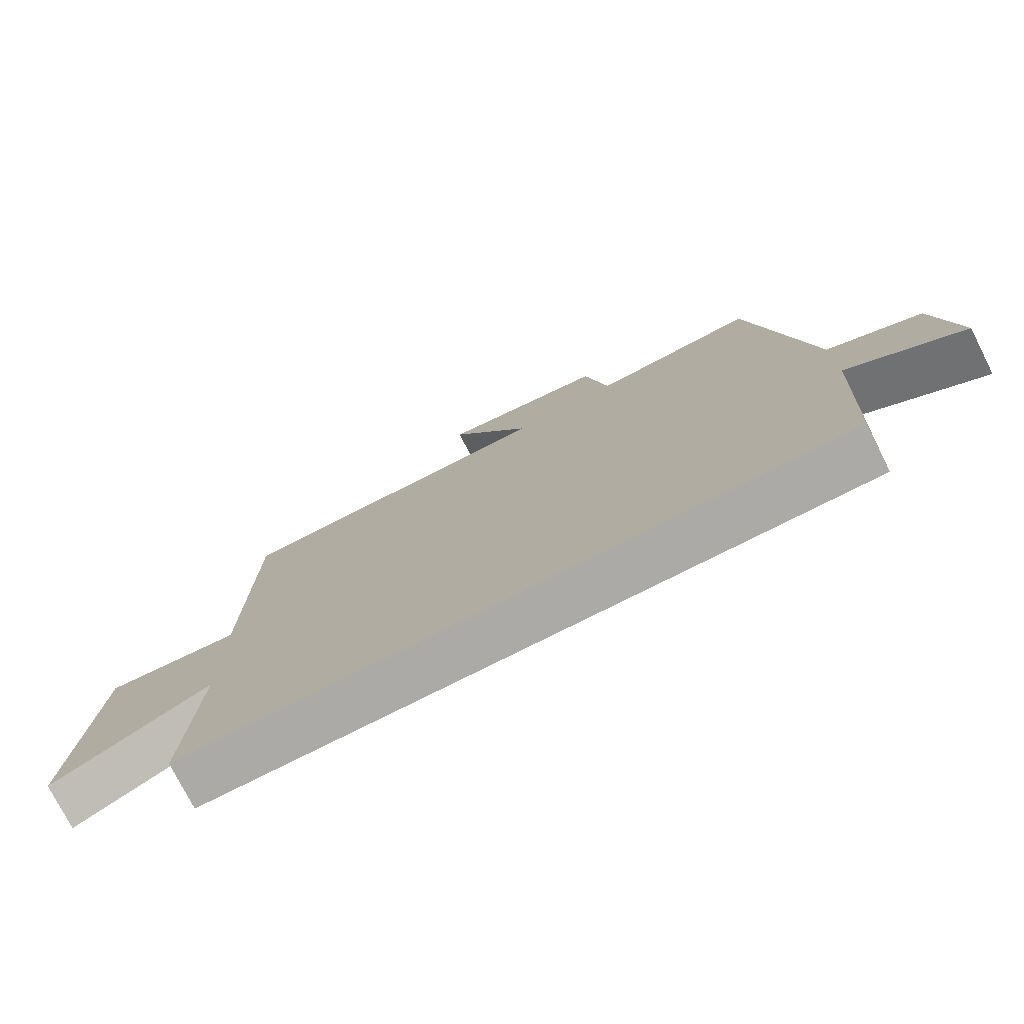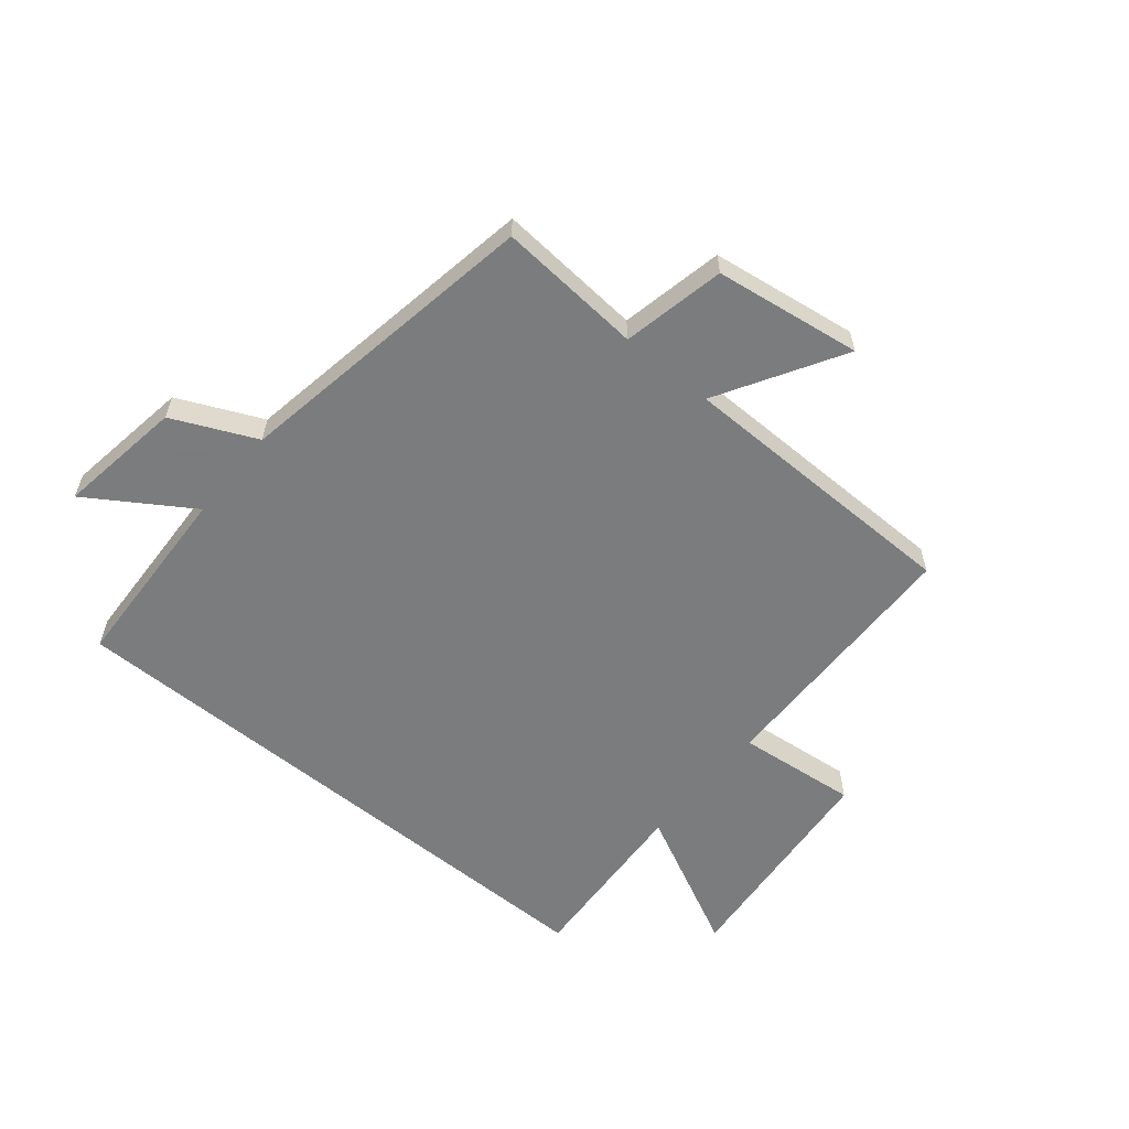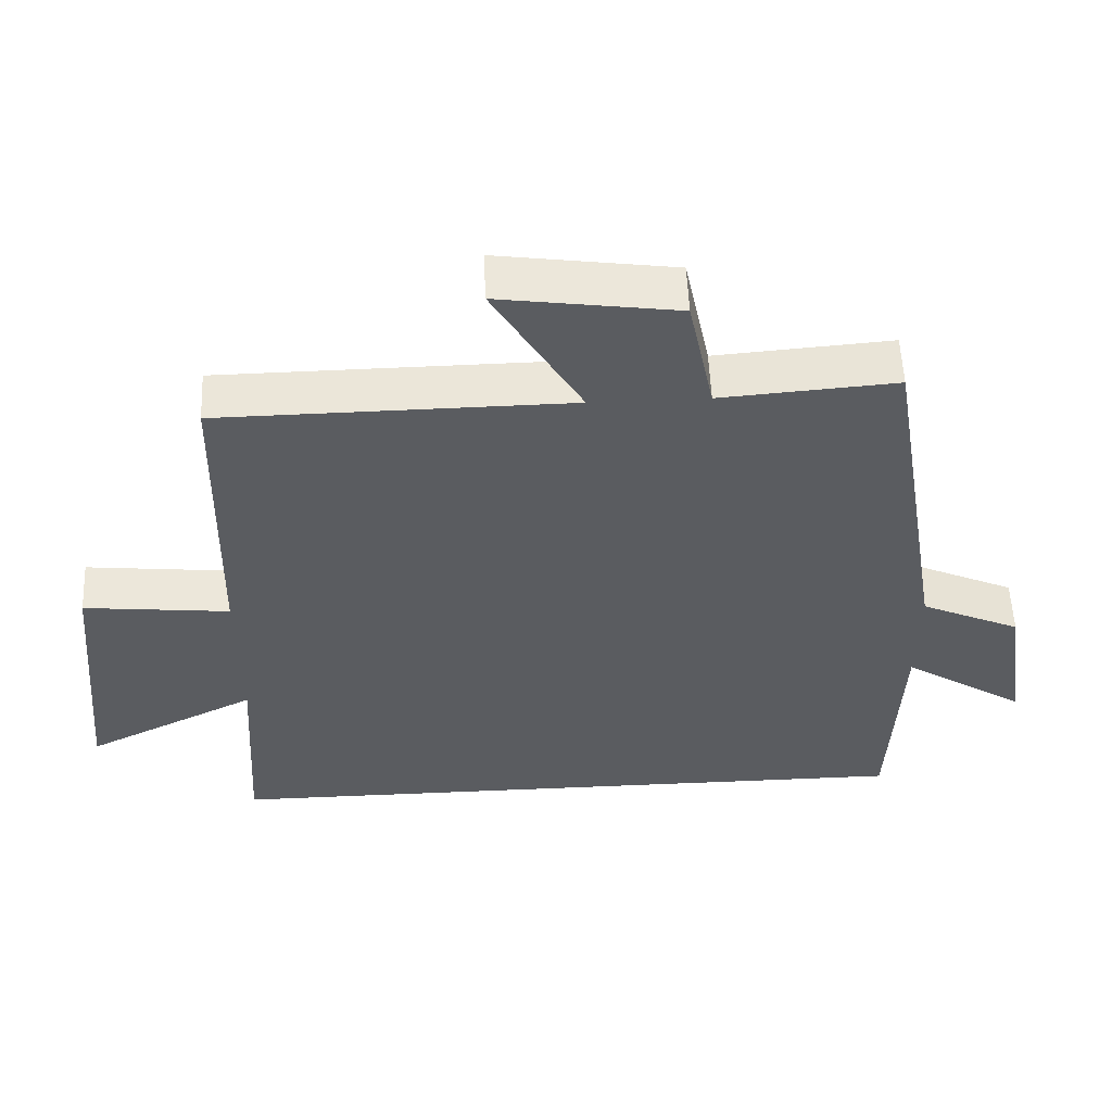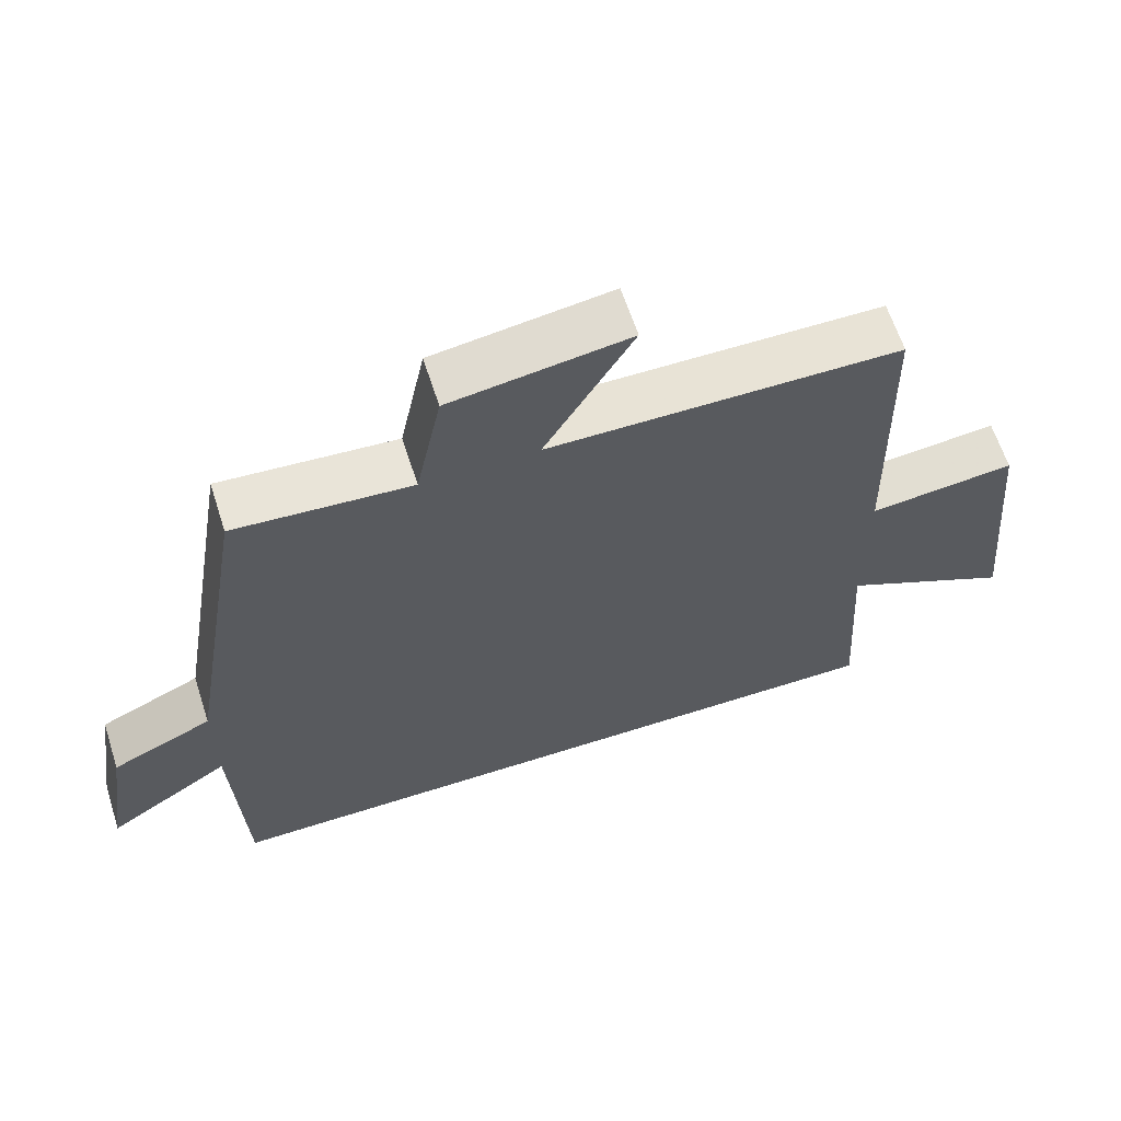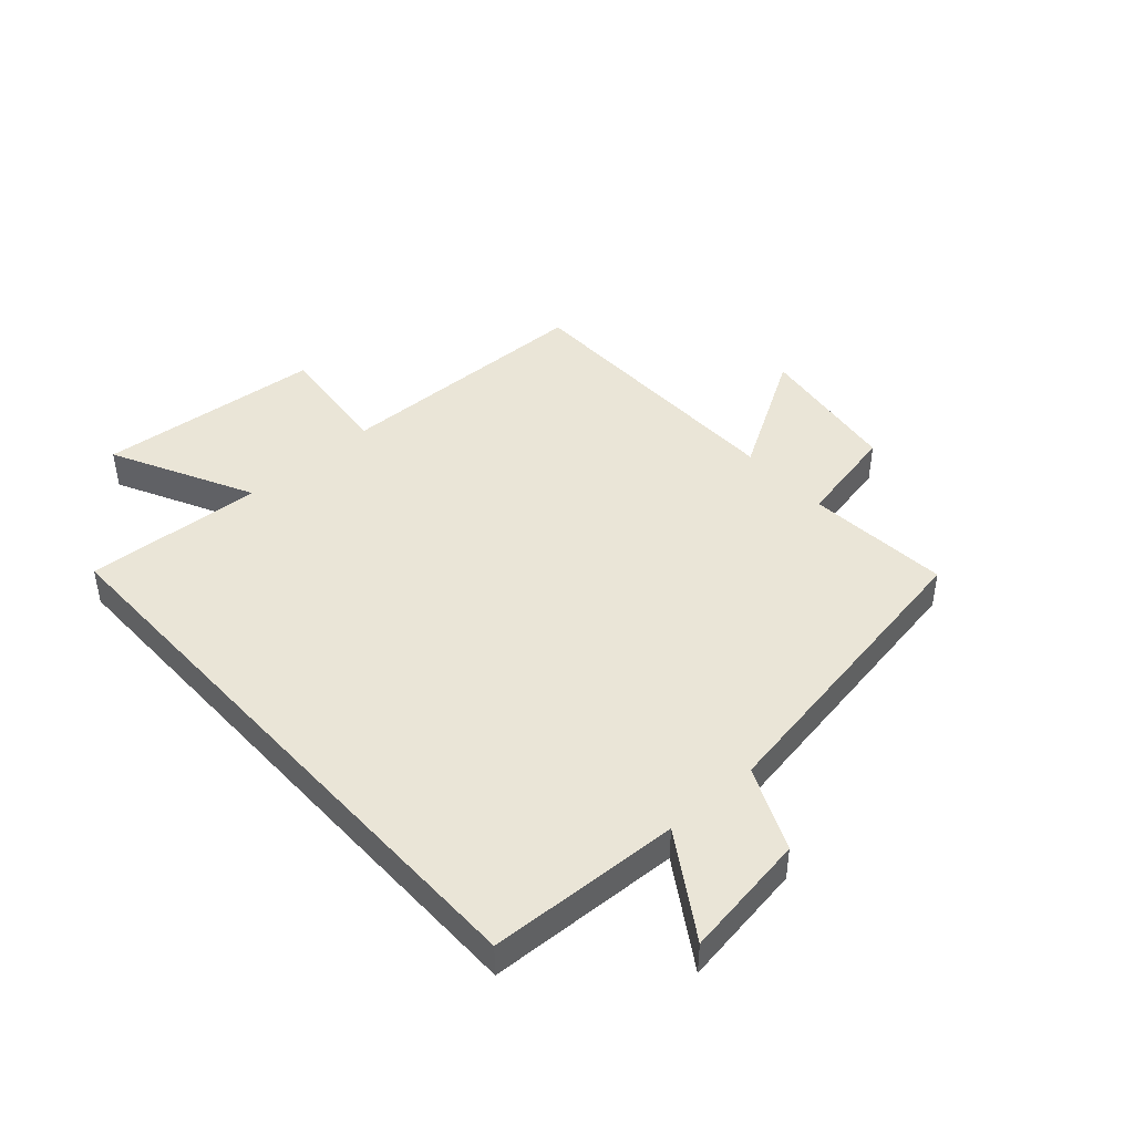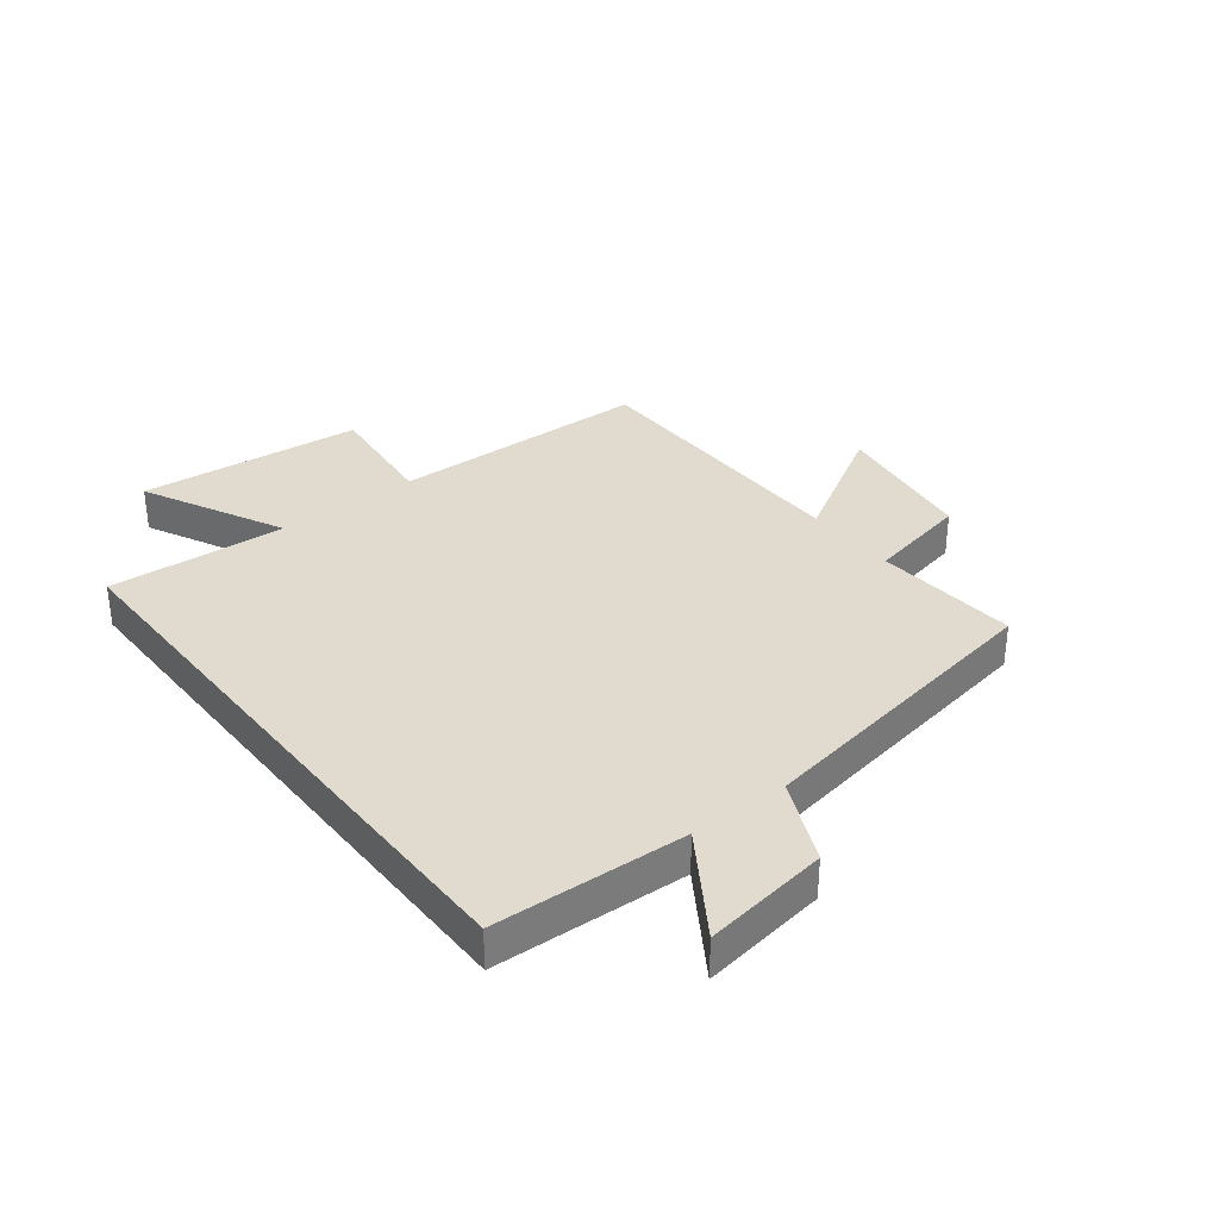
<metadata>
{"format":"obj","ext":"obj","renderer":"f3d","projection":"perspective","resolution":1024,"background":"white","views":[{"elev":-76.0,"azim":-153.1,"up":"+Z"},{"elev":-58.6,"azim":-39.6,"up":"+Y"},{"elev":55.4,"azim":177.5,"up":"+Z"},{"elev":63.0,"azim":-17.9,"up":"+Z"},{"elev":44.3,"azim":-132.1,"up":"+Y"},{"elev":33.5,"azim":-127.9,"up":"+Y"}]}
</metadata>
<code>
v 0.519 0.07 -0.5
v -0.485 0.07 -0.5
v -0.5 0.07 -0.172
v -0.674 0.07 -0.285
v -0.642 0.07 -0.071
v -0.5 0.07 -0.006
v -0.412 0.07 0.519
v -0.165 0.07 0.5
v -0.129 0.07 0.675
v 0.121 0.07 0.711
v -0.003 0.07 0.5
v 0.49 0.07 0.495
v 0.5 0.07 0.047
v 0.706 0.07 0.069
v 0.742 0.07 -0.315
v 0.5 0.07 -0.195
v 0.519 0 -0.5
v -0.485 0 -0.5
v -0.5 0 -0.172
v -0.674 0 -0.285
v -0.642 0 -0.071
v -0.5 0 -0.006
v -0.412 0 0.519
v -0.165 0 0.5
v -0.129 0 0.675
v 0.121 0 0.711
v -0.003 0 0.5
v 0.49 0 0.495
v 0.5 0 0.047
v 0.706 0 0.069
v 0.742 0 -0.315
v 0.5 0 -0.195
f 13 14 15 16
f 11 12 13 16
f 1 2 3
f 16 1 3
f 11 16 3
f 8 9 10 11
f 8 11 3 4
f 6 7 8
f 6 8 4
f 4 5 6
f 32 31 30 29
f 32 29 28 27
f 19 18 17
f 19 17 32
f 19 32 27
f 27 26 25 24
f 20 19 27 24
f 24 23 22
f 20 24 22
f 22 21 20
f 1 17 18 2
f 2 18 19 3
f 3 19 20 4
f 4 20 21 5
f 5 21 22 6
f 6 22 23 7
f 7 23 24 8
f 8 24 25 9
f 9 25 26 10
f 10 26 27 11
f 11 27 28 12
f 12 28 29 13
f 13 29 30 14
f 14 30 31 15
f 15 31 32 16
f 16 32 17 1

</code>
